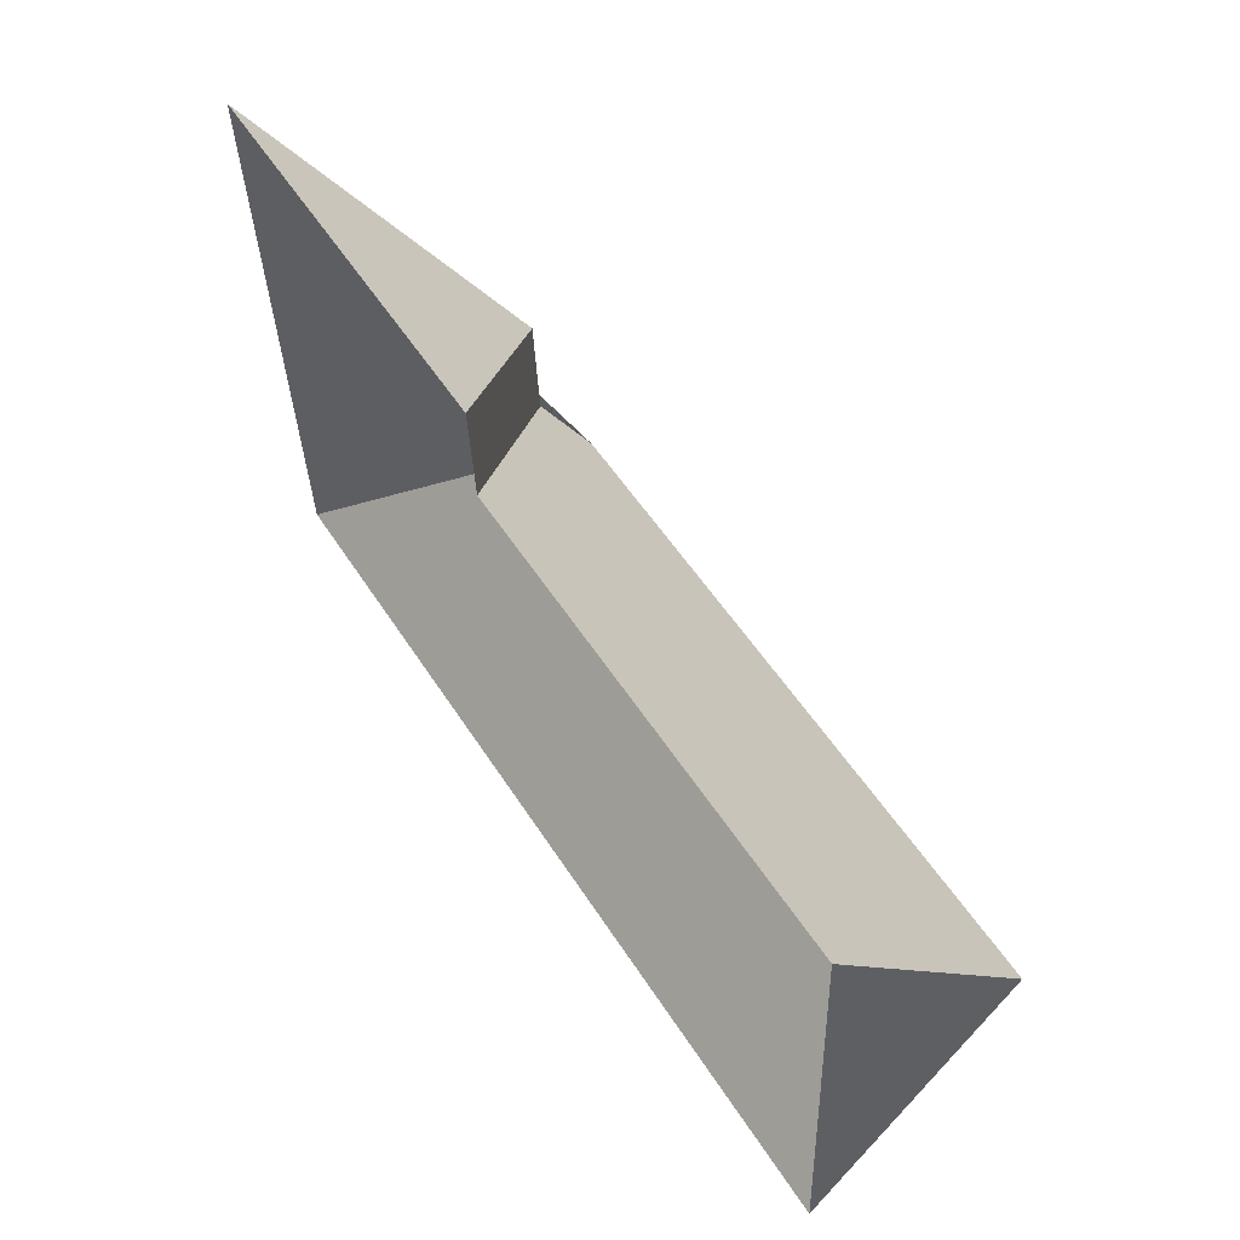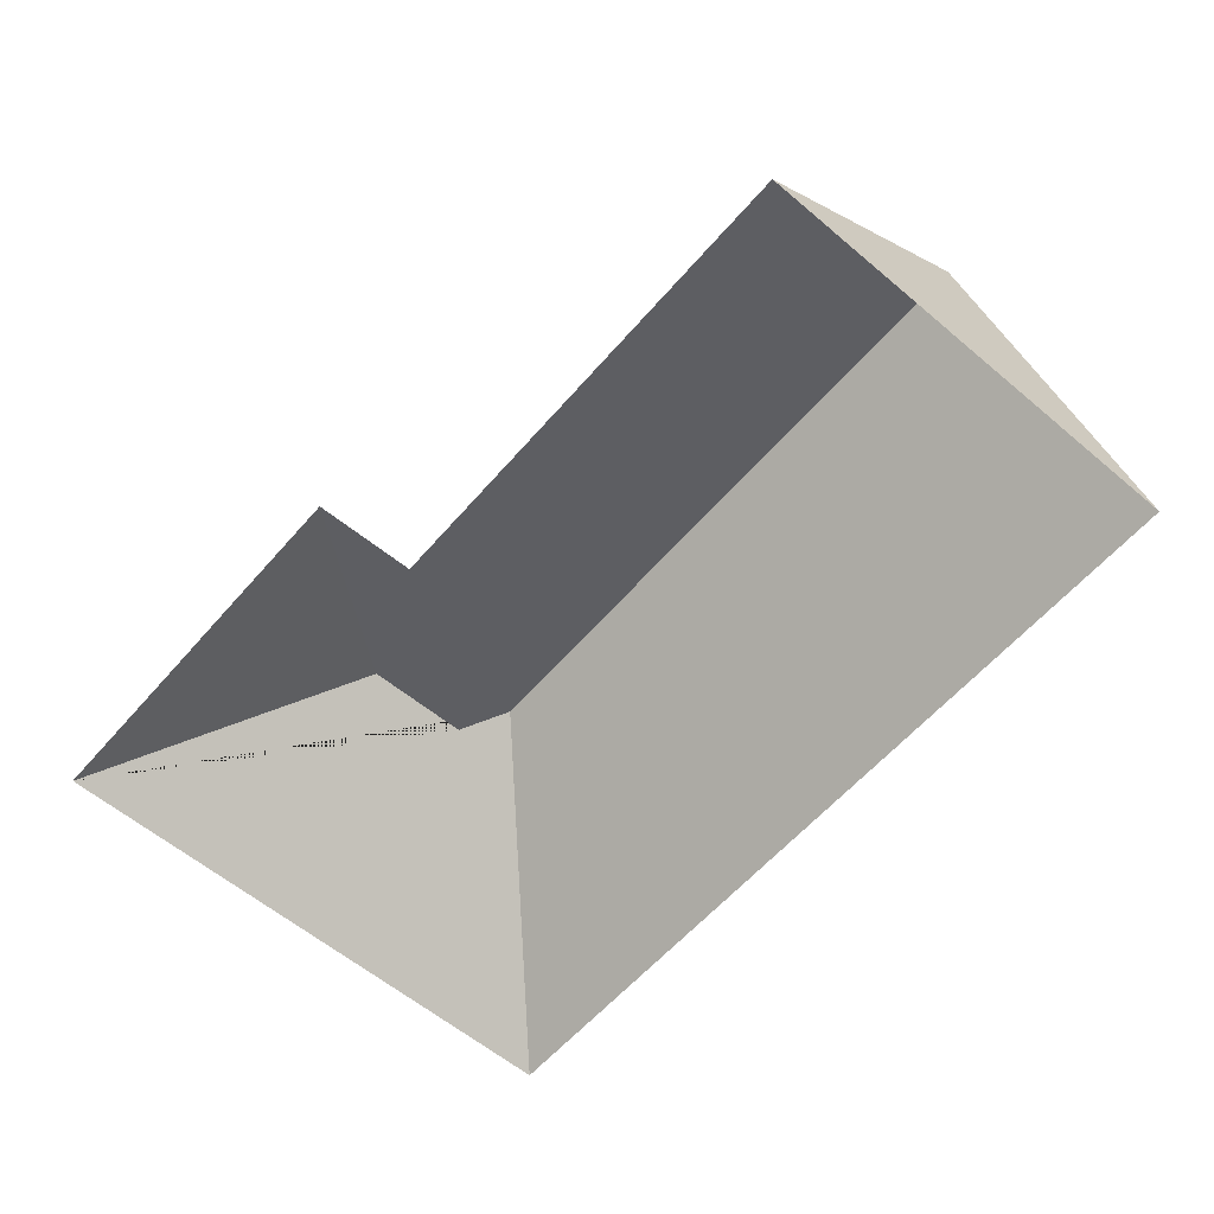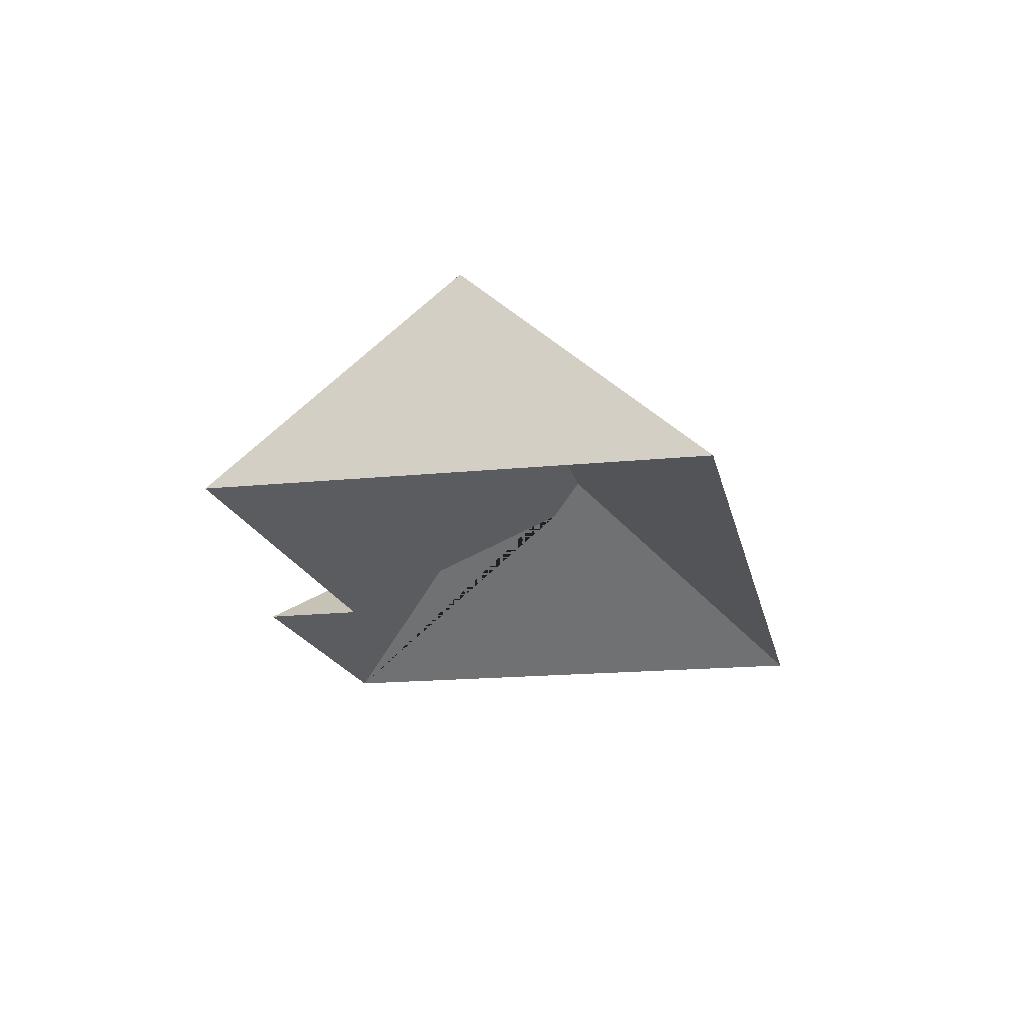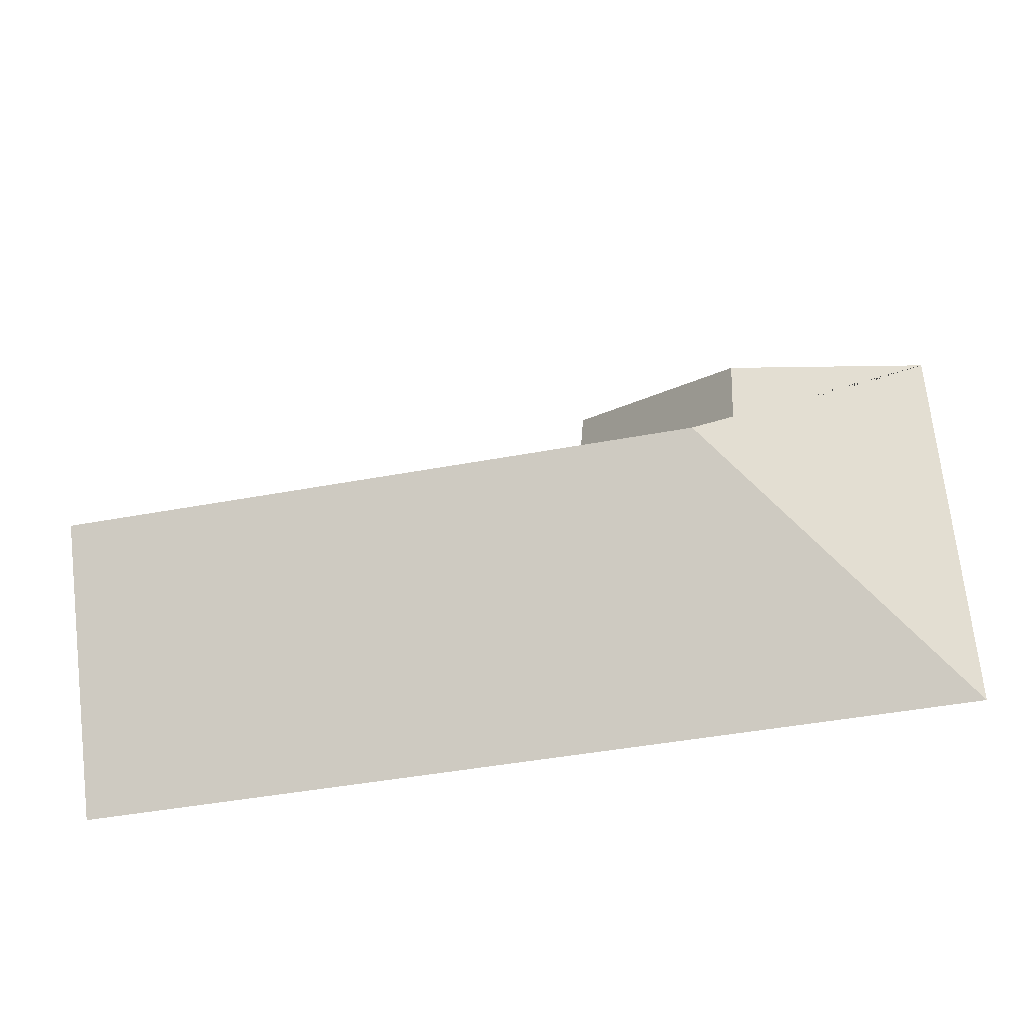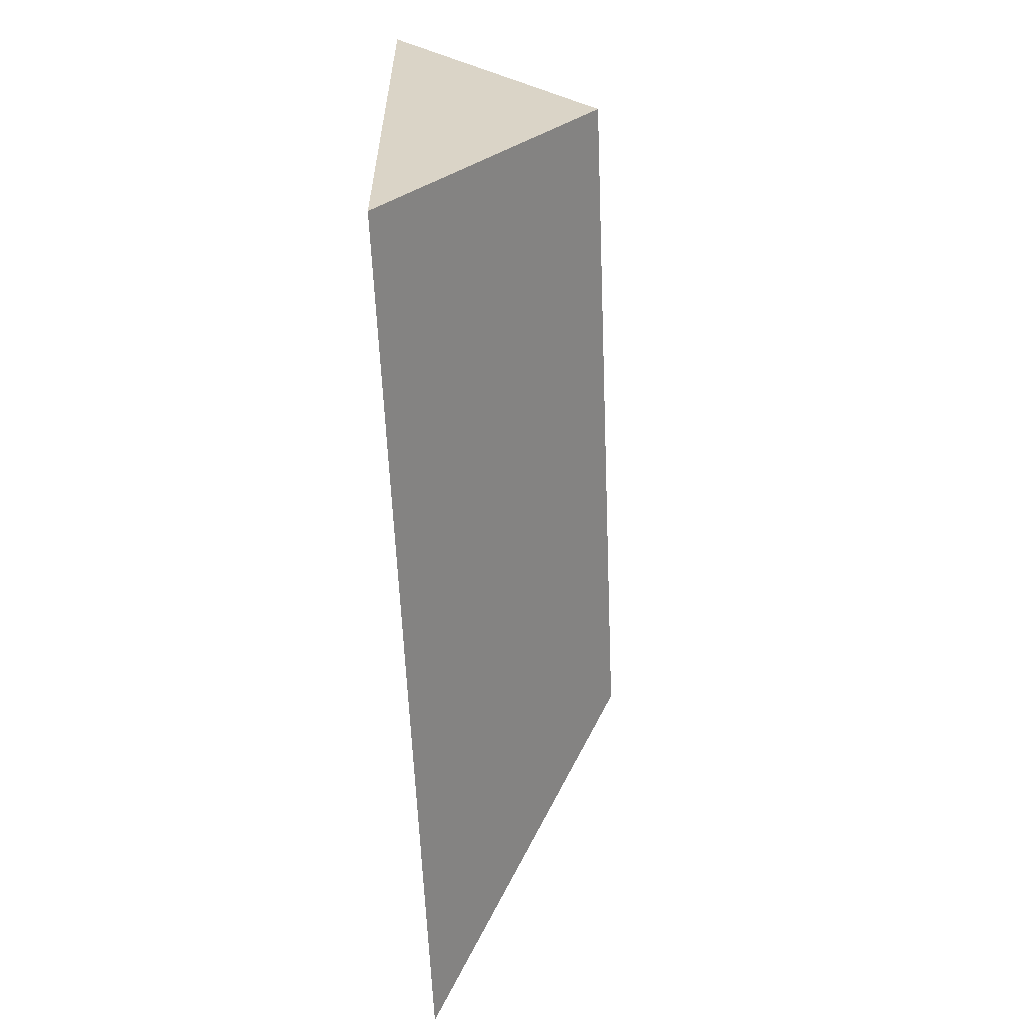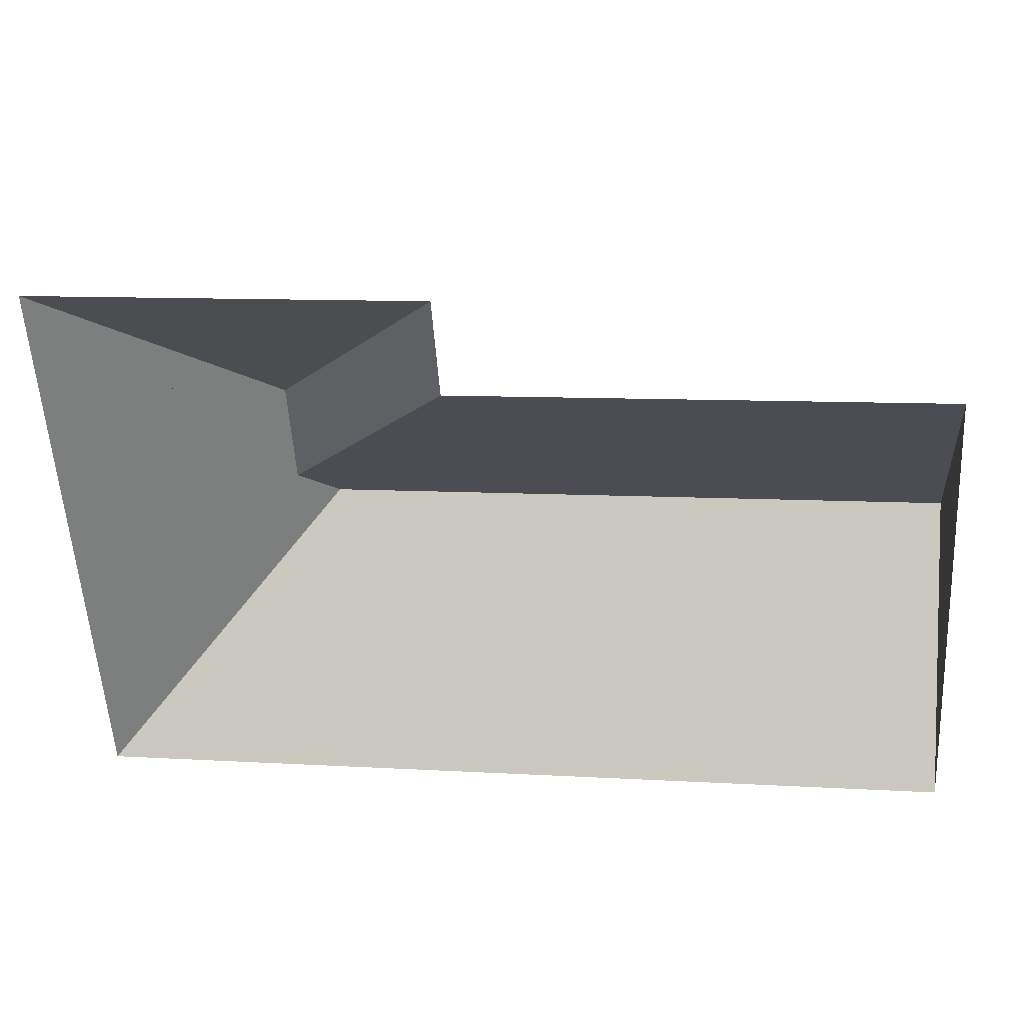
<metadata>
{"format":"obj","ext":"obj","renderer":"f3d","projection":"perspective","resolution":1024,"background":"white","views":[{"elev":58.6,"azim":57.8,"up":"+Z"},{"elev":-59.8,"azim":46.0,"up":"+Y"},{"elev":-17.1,"azim":98.5,"up":"+Y"},{"elev":-54.3,"azim":-166.9,"up":"+Z"},{"elev":-57.2,"azim":92.5,"up":"+Z"},{"elev":34.8,"azim":7.3,"up":"+Z"}]}
</metadata>
<code>
o CG10_500_037058_0004_roof
v 16.39 75 -18.56
v 27.77 75 -223.5
v 90.94 133.5 -85.43
v 93.42 133.8 -123.8
v 107.3 144.6 -136.5
v 157.3 75 -10.71
v 160 75 -46.76
v 338.7 145 -123.2
v 343.3 75 -206
v 333.8 75 -36.42
v 16.39 0 -18.56
v 27.77 0 -223.5
v 343.3 0 -206
v 333.8 0 -36.42
v 160 0 -46.76
v 157.3 0 -10.71
f 1 6 3
f 1 3 4 5 2
f 2 5 8 9
f 6 3 4 7
f 7 4 5 8 10
f 9 8 10

</code>
